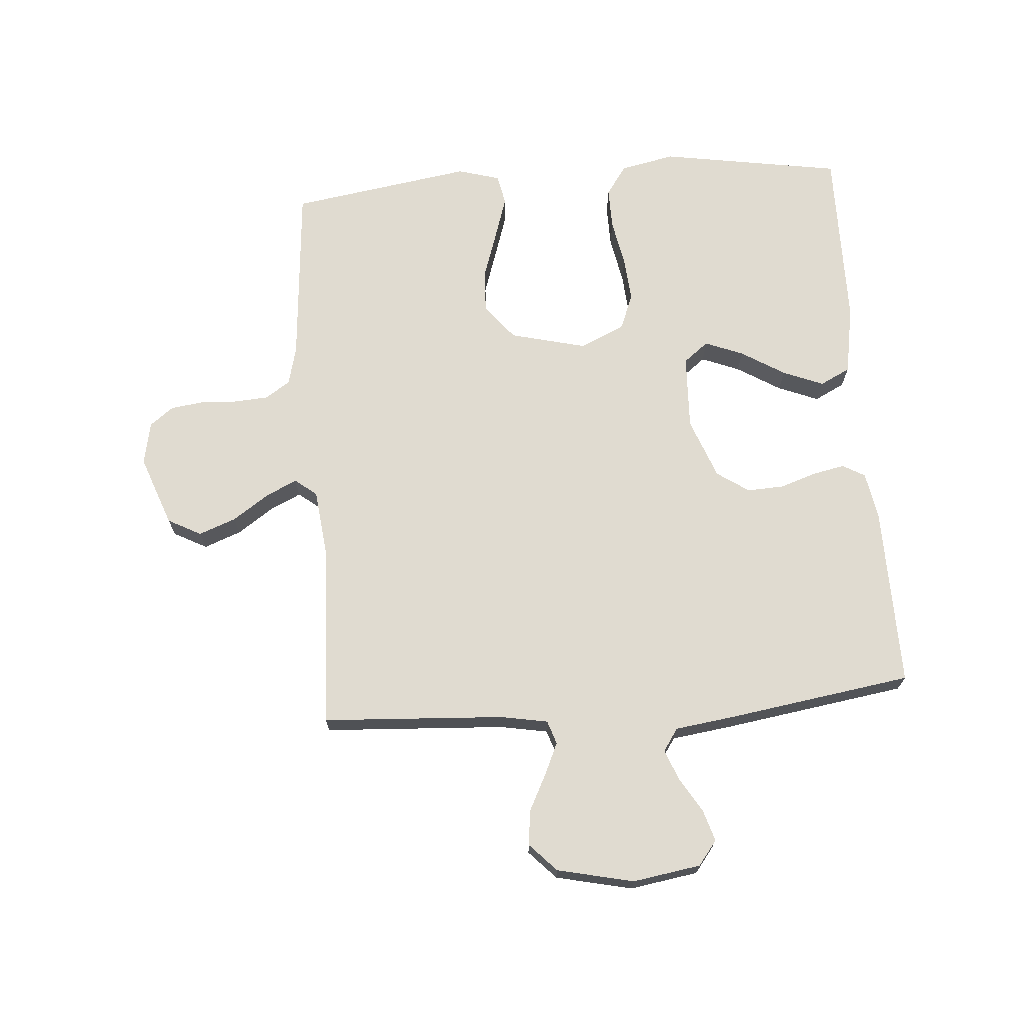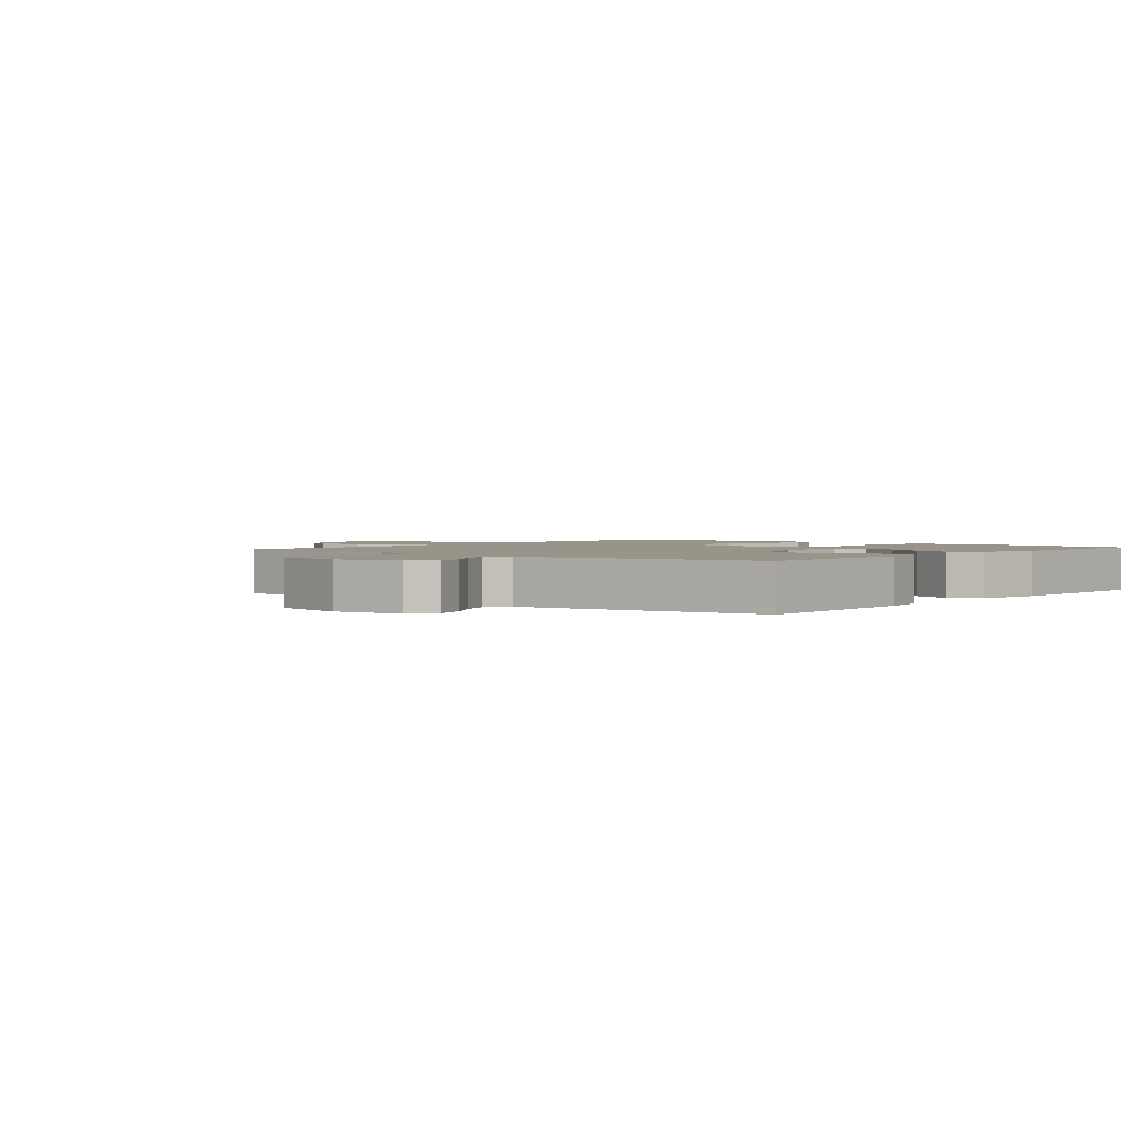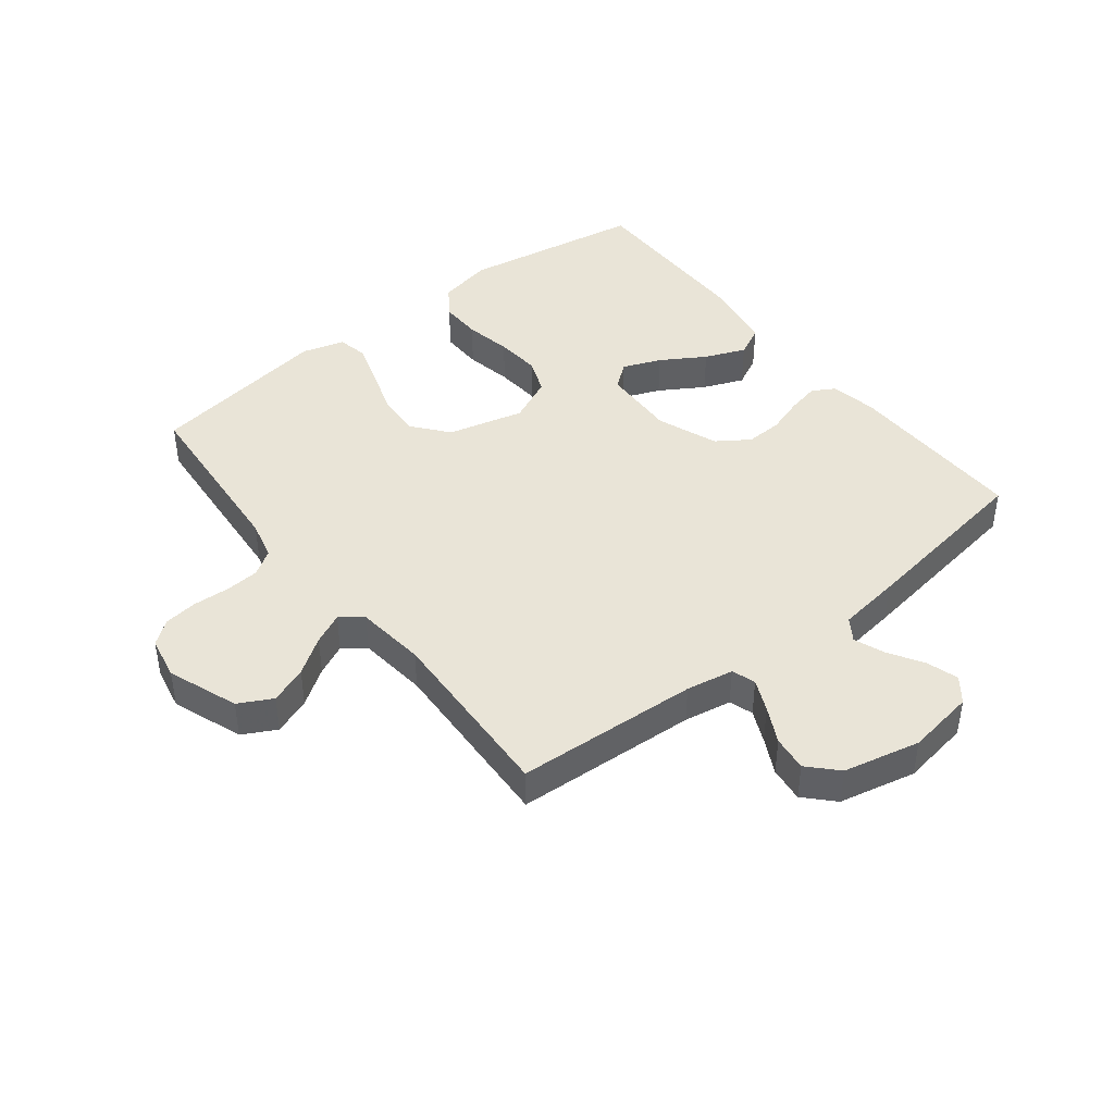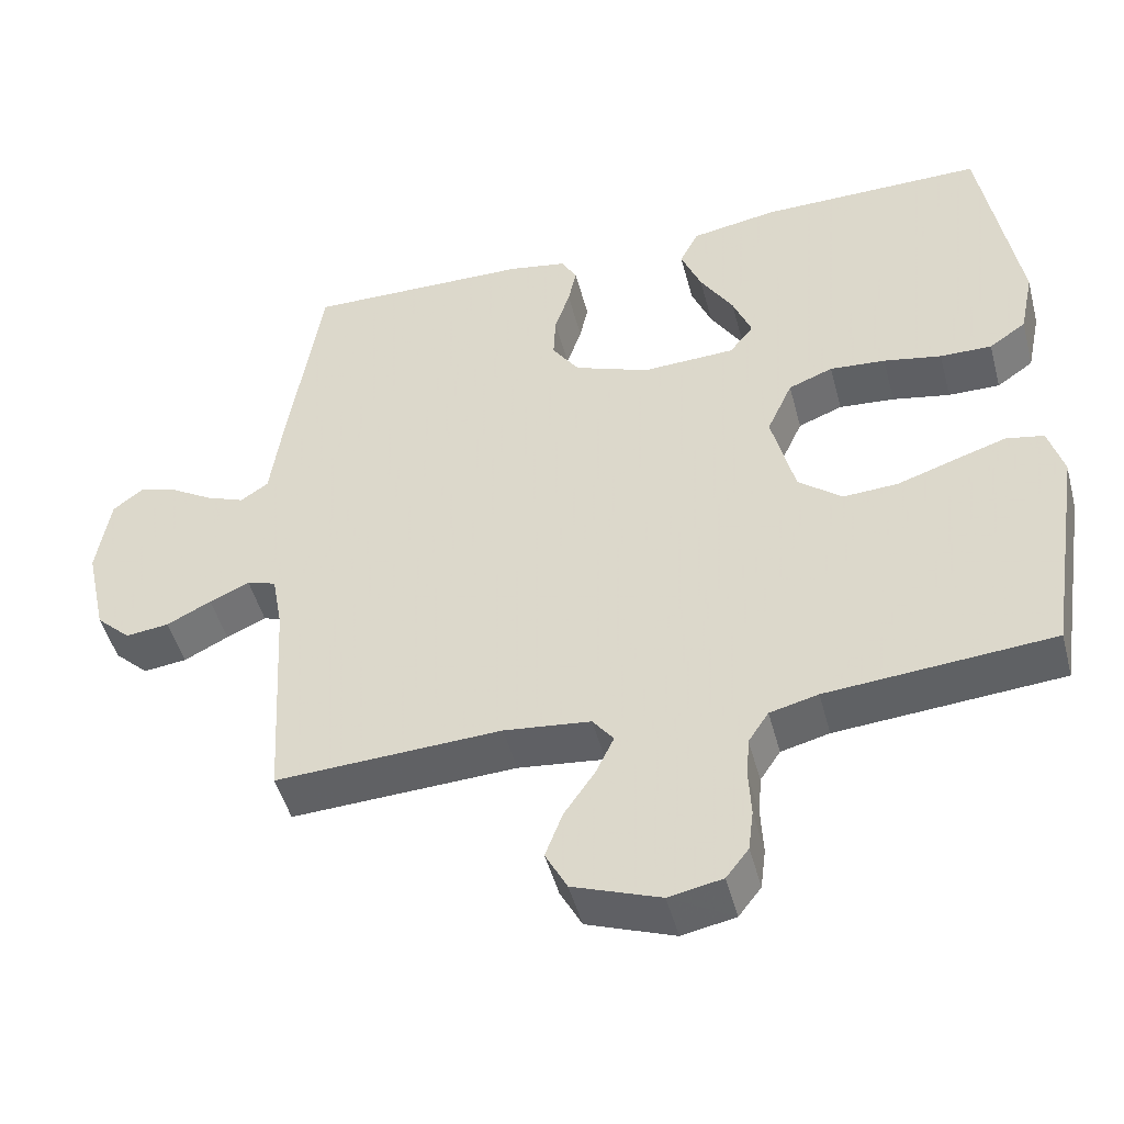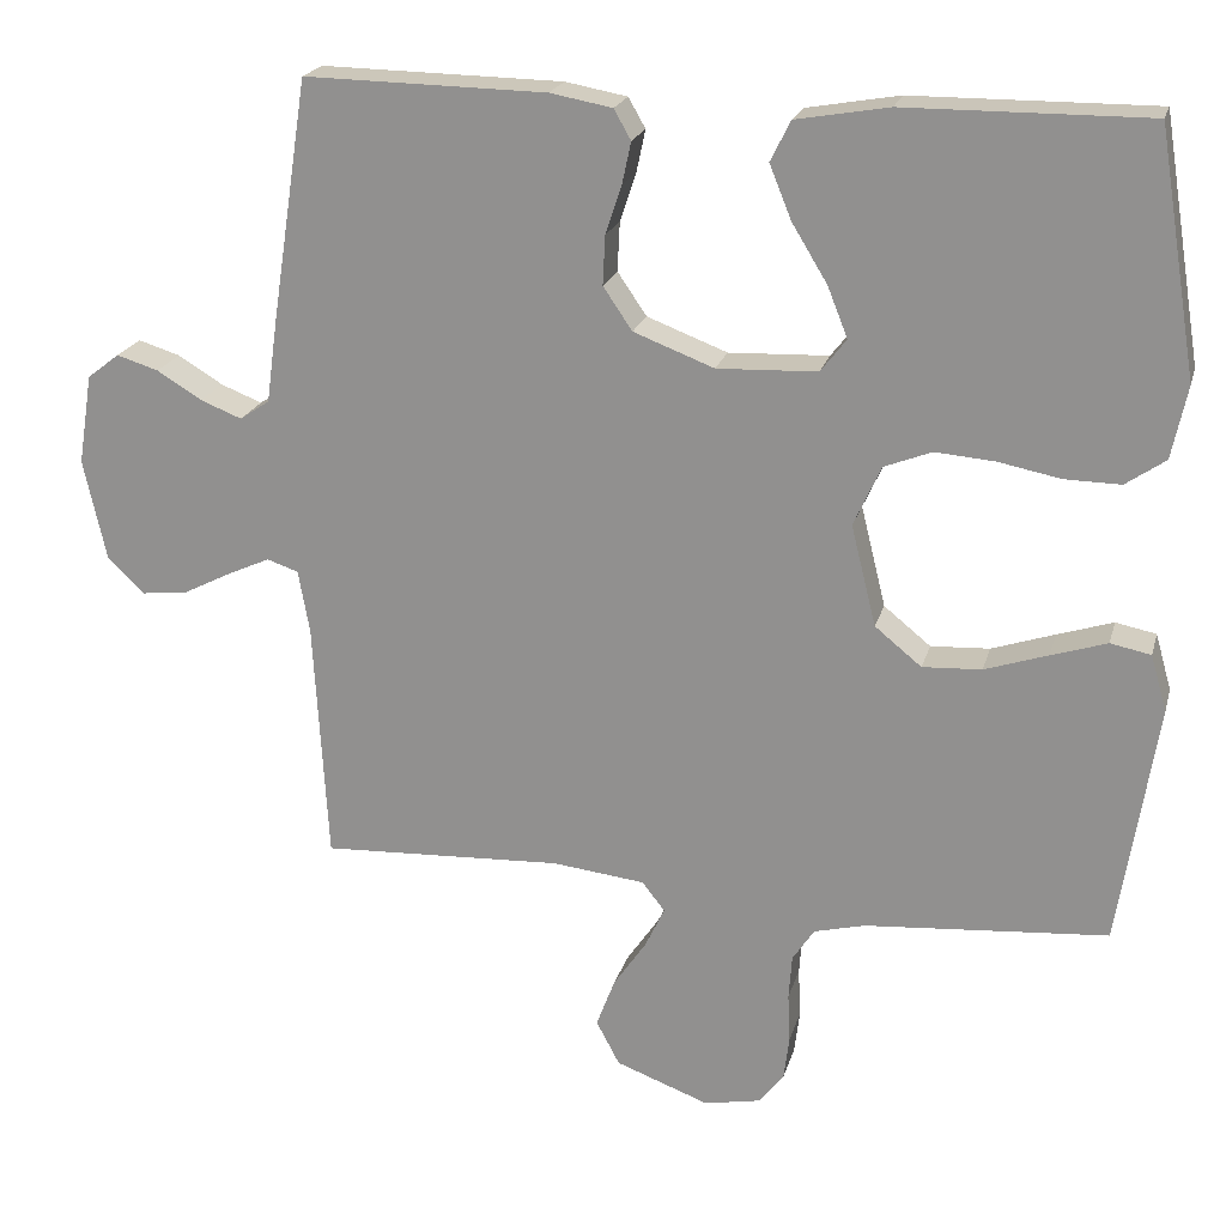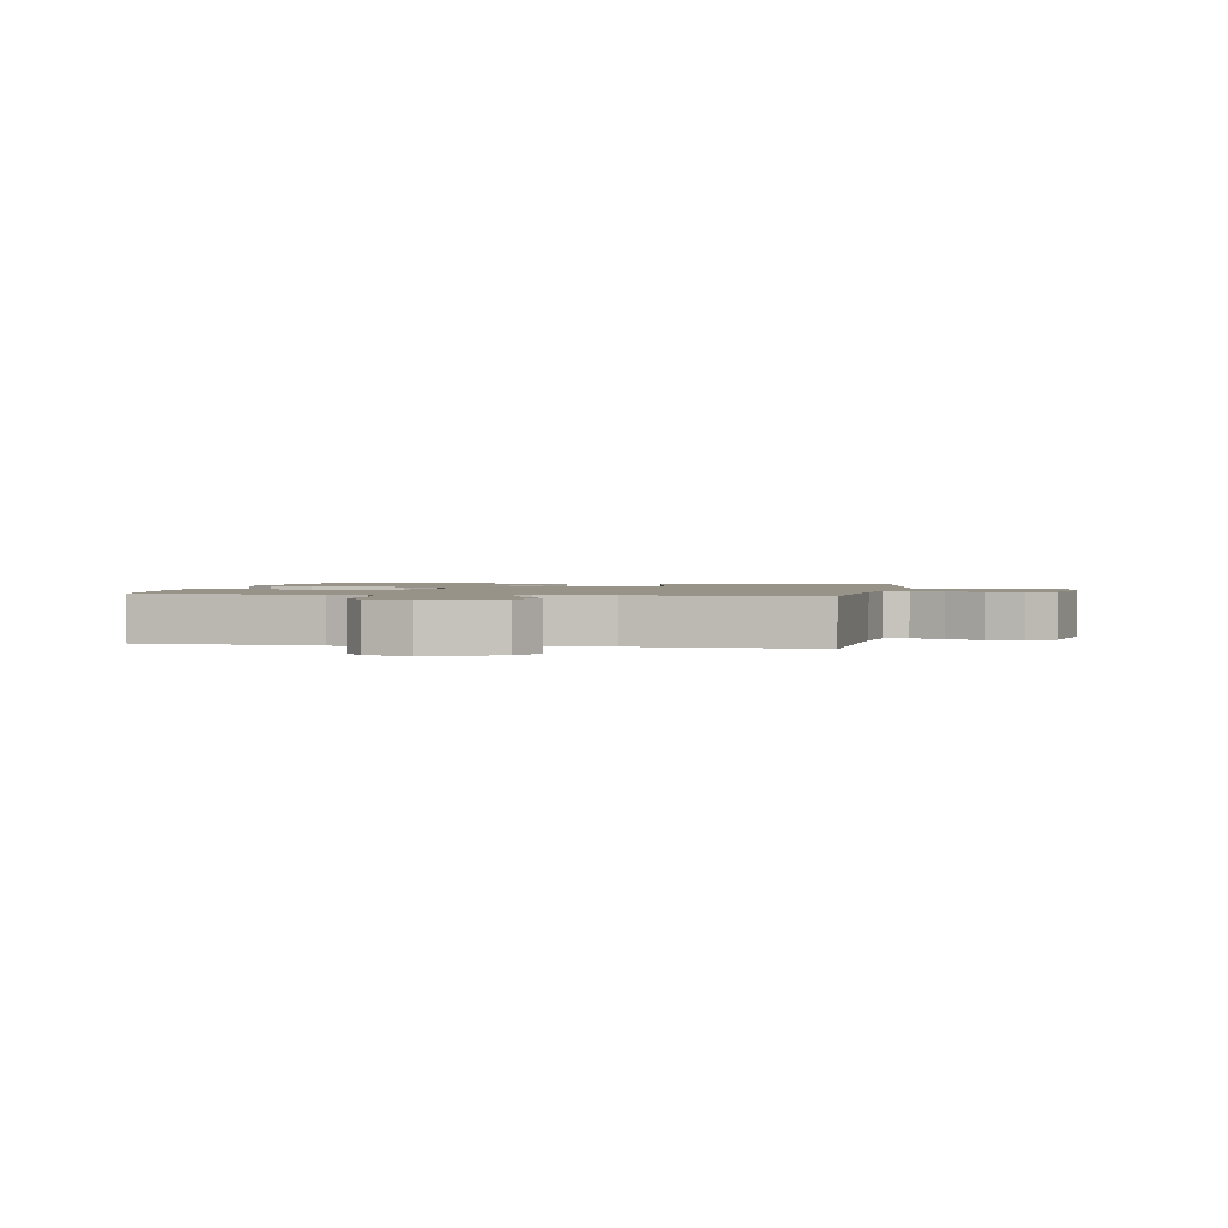
<metadata>
{"format":"obj","ext":"obj","renderer":"f3d","projection":"perspective","resolution":1024,"background":"white","views":[{"elev":69.9,"azim":-94.3,"up":"+Y"},{"elev":1.9,"azim":-50.4,"up":"+Y"},{"elev":43.2,"azim":-128.1,"up":"+Y"},{"elev":-48.0,"azim":14.7,"up":"+Z"},{"elev":20.9,"azim":14.3,"up":"+Z"},{"elev":1.6,"azim":-169.4,"up":"+Y"}]}
</metadata>
<code>
v -0.5 0.07 -0.5
v -0.517 0.07 -0.2
v -0.531 0.07 -0.122
v -0.57 0.07 -0.109
v -0.623 0.07 -0.133
v -0.682 0.07 -0.163
v -0.74 0.07 -0.17
v -0.786 0.07 -0.126
v -0.814 0.07 0
v -0.796 0.07 0.112
v -0.756 0.07 0.143
v -0.704 0.07 0.127
v -0.648 0.07 0.093
v -0.597 0.07 0.073
v -0.56 0.07 0.098
v -0.546 0.07 0.2
v -0.5 0.07 0.5
v -0.2 0.07 0.495
v -0.123 0.07 0.481
v -0.102 0.07 0.444
v -0.113 0.07 0.392
v -0.133 0.07 0.332
v -0.136 0.07 0.271
v -0.1 0.07 0.218
v 0 0.07 0.18
v 0.124 0.07 0.185
v 0.156 0.07 0.226
v 0.131 0.07 0.289
v 0.087 0.07 0.361
v 0.06 0.07 0.428
v 0.085 0.07 0.478
v 0.2 0.07 0.498
v 0.5 0.07 0.5
v 0.549 0.07 0.2
v 0.53 0.07 0.11
v 0.481 0.07 0.076
v 0.412 0.07 0.077
v 0.335 0.07 0.092
v 0.261 0.07 0.098
v 0.202 0.07 0.075
v 0.168 0.07 0
v 0.199 0.07 -0.125
v 0.257 0.07 -0.172
v 0.33 0.07 -0.168
v 0.408 0.07 -0.142
v 0.477 0.07 -0.12
v 0.527 0.07 -0.13
v 0.547 0.07 -0.2
v 0.5 0.07 -0.5
v 0.2 0.07 -0.524
v 0.136 0.07 -0.54
v 0.109 0.07 -0.581
v 0.105 0.07 -0.636
v 0.108 0.07 -0.697
v 0.101 0.07 -0.752
v 0.071 0.07 -0.791
v 0 0.07 -0.805
v -0.116 0.07 -0.762
v -0.145 0.07 -0.707
v -0.122 0.07 -0.646
v -0.081 0.07 -0.586
v -0.057 0.07 -0.535
v -0.085 0.07 -0.499
v -0.2 0.07 -0.486
v -0.5 0 -0.5
v -0.517 0 -0.2
v -0.531 0 -0.122
v -0.57 0 -0.109
v -0.623 0 -0.133
v -0.682 0 -0.163
v -0.74 0 -0.17
v -0.786 0 -0.126
v -0.814 0 0
v -0.796 0 0.112
v -0.756 0 0.143
v -0.704 0 0.127
v -0.648 0 0.093
v -0.597 0 0.073
v -0.56 0 0.098
v -0.546 0 0.2
v -0.5 0 0.5
v -0.2 0 0.495
v -0.123 0 0.481
v -0.102 0 0.444
v -0.113 0 0.392
v -0.133 0 0.332
v -0.136 0 0.271
v -0.1 0 0.218
v 0 0 0.18
v 0.124 0 0.185
v 0.156 0 0.226
v 0.131 0 0.289
v 0.087 0 0.361
v 0.06 0 0.428
v 0.085 0 0.478
v 0.2 0 0.498
v 0.5 0 0.5
v 0.549 0 0.2
v 0.53 0 0.11
v 0.481 0 0.076
v 0.412 0 0.077
v 0.335 0 0.092
v 0.261 0 0.098
v 0.202 0 0.075
v 0.168 0 0
v 0.199 0 -0.125
v 0.257 0 -0.172
v 0.33 0 -0.168
v 0.408 0 -0.142
v 0.477 0 -0.12
v 0.527 0 -0.13
v 0.547 0 -0.2
v 0.5 0 -0.5
v 0.2 0 -0.524
v 0.136 0 -0.54
v 0.109 0 -0.581
v 0.105 0 -0.636
v 0.108 0 -0.697
v 0.101 0 -0.752
v 0.071 0 -0.791
v 0 0 -0.805
v -0.116 0 -0.762
v -0.145 0 -0.707
v -0.122 0 -0.646
v -0.081 0 -0.586
v -0.057 0 -0.535
v -0.085 0 -0.499
v -0.2 0 -0.486
f 58 59 60 61
f 58 61 62
f 57 58 62
f 56 57 62
f 53 54 55 56
f 52 53 56 62
f 51 52 62 63
f 47 48 49 50
f 47 50 51 63
f 44 45 46 47
f 35 36 37 38
f 35 38 39
f 34 35 39
f 33 34 39
f 32 33 39 40
f 28 29 30 31
f 27 28 31 32
f 19 20 21 22
f 17 18 19 22
f 15 16 17 22
f 14 15 22 23
f 10 11 12 13
f 10 13 14
f 9 10 14
f 8 9 14
f 5 6 7 8
f 4 5 8 14
f 3 4 14 23
f 64 1 2
f 44 47 63 64
f 43 44 64
f 42 43 64 2
f 41 42 2 3
f 27 32 40 41
f 26 27 41
f 25 26 41 3
f 24 25 3
f 3 23 24
f 125 124 123 122
f 126 125 122
f 126 122 121
f 126 121 120
f 120 119 118 117
f 126 120 117 116
f 127 126 116 115
f 114 113 112 111
f 127 115 114 111
f 111 110 109 108
f 102 101 100 99
f 103 102 99
f 103 99 98
f 103 98 97
f 104 103 97 96
f 95 94 93 92
f 96 95 92 91
f 86 85 84 83
f 86 83 82 81
f 86 81 80 79
f 87 86 79 78
f 77 76 75 74
f 78 77 74
f 78 74 73
f 78 73 72
f 72 71 70 69
f 78 72 69 68
f 87 78 68 67
f 66 65 128
f 128 127 111 108
f 128 108 107
f 66 128 107 106
f 67 66 106 105
f 105 104 96 91
f 105 91 90
f 67 105 90 89
f 67 89 88
f 88 87 67
f 1 65 66 2
f 2 66 67 3
f 3 67 68 4
f 4 68 69 5
f 5 69 70 6
f 6 70 71 7
f 7 71 72 8
f 8 72 73 9
f 9 73 74 10
f 10 74 75 11
f 11 75 76 12
f 12 76 77 13
f 13 77 78 14
f 14 78 79 15
f 15 79 80 16
f 16 80 81 17
f 17 81 82 18
f 18 82 83 19
f 19 83 84 20
f 20 84 85 21
f 21 85 86 22
f 22 86 87 23
f 23 87 88 24
f 24 88 89 25
f 25 89 90 26
f 26 90 91 27
f 27 91 92 28
f 28 92 93 29
f 29 93 94 30
f 30 94 95 31
f 31 95 96 32
f 32 96 97 33
f 33 97 98 34
f 34 98 99 35
f 35 99 100 36
f 36 100 101 37
f 37 101 102 38
f 38 102 103 39
f 39 103 104 40
f 40 104 105 41
f 41 105 106 42
f 42 106 107 43
f 43 107 108 44
f 44 108 109 45
f 45 109 110 46
f 46 110 111 47
f 47 111 112 48
f 48 112 113 49
f 49 113 114 50
f 50 114 115 51
f 51 115 116 52
f 52 116 117 53
f 53 117 118 54
f 54 118 119 55
f 55 119 120 56
f 56 120 121 57
f 57 121 122 58
f 58 122 123 59
f 59 123 124 60
f 60 124 125 61
f 61 125 126 62
f 62 126 127 63
f 63 127 128 64
f 64 128 65 1

</code>
